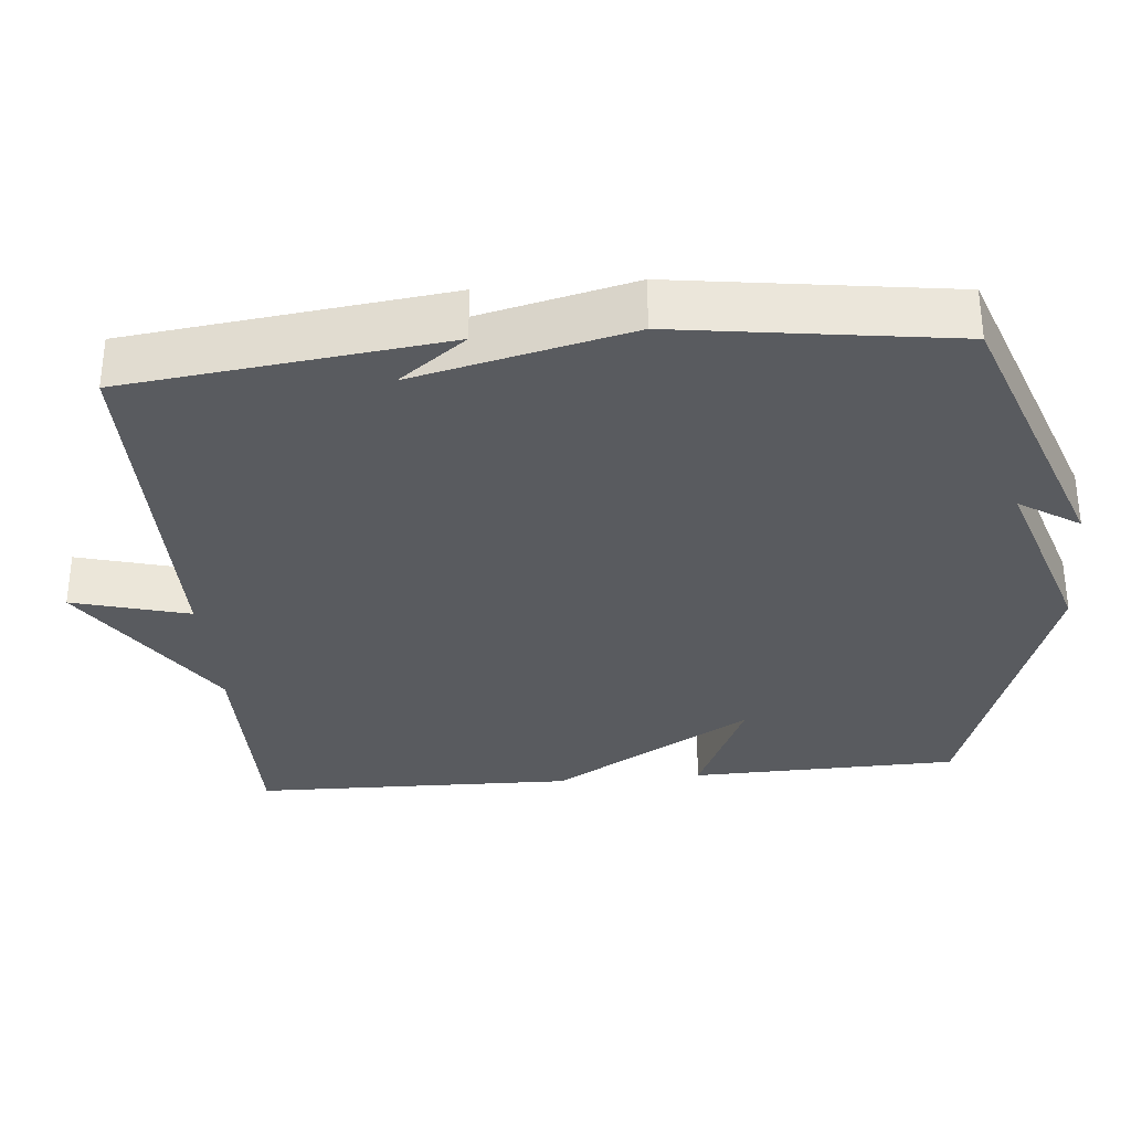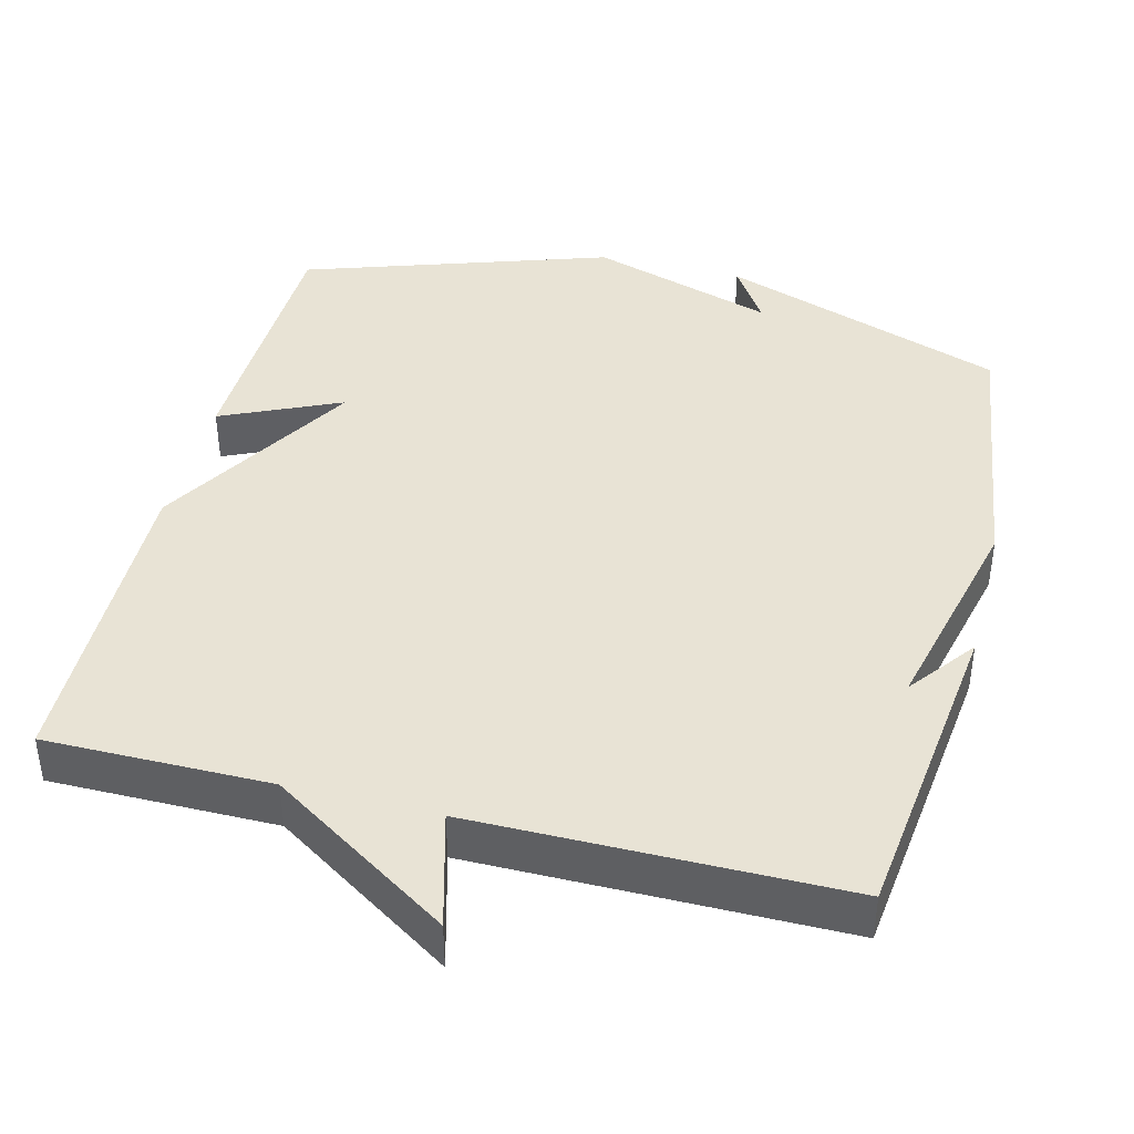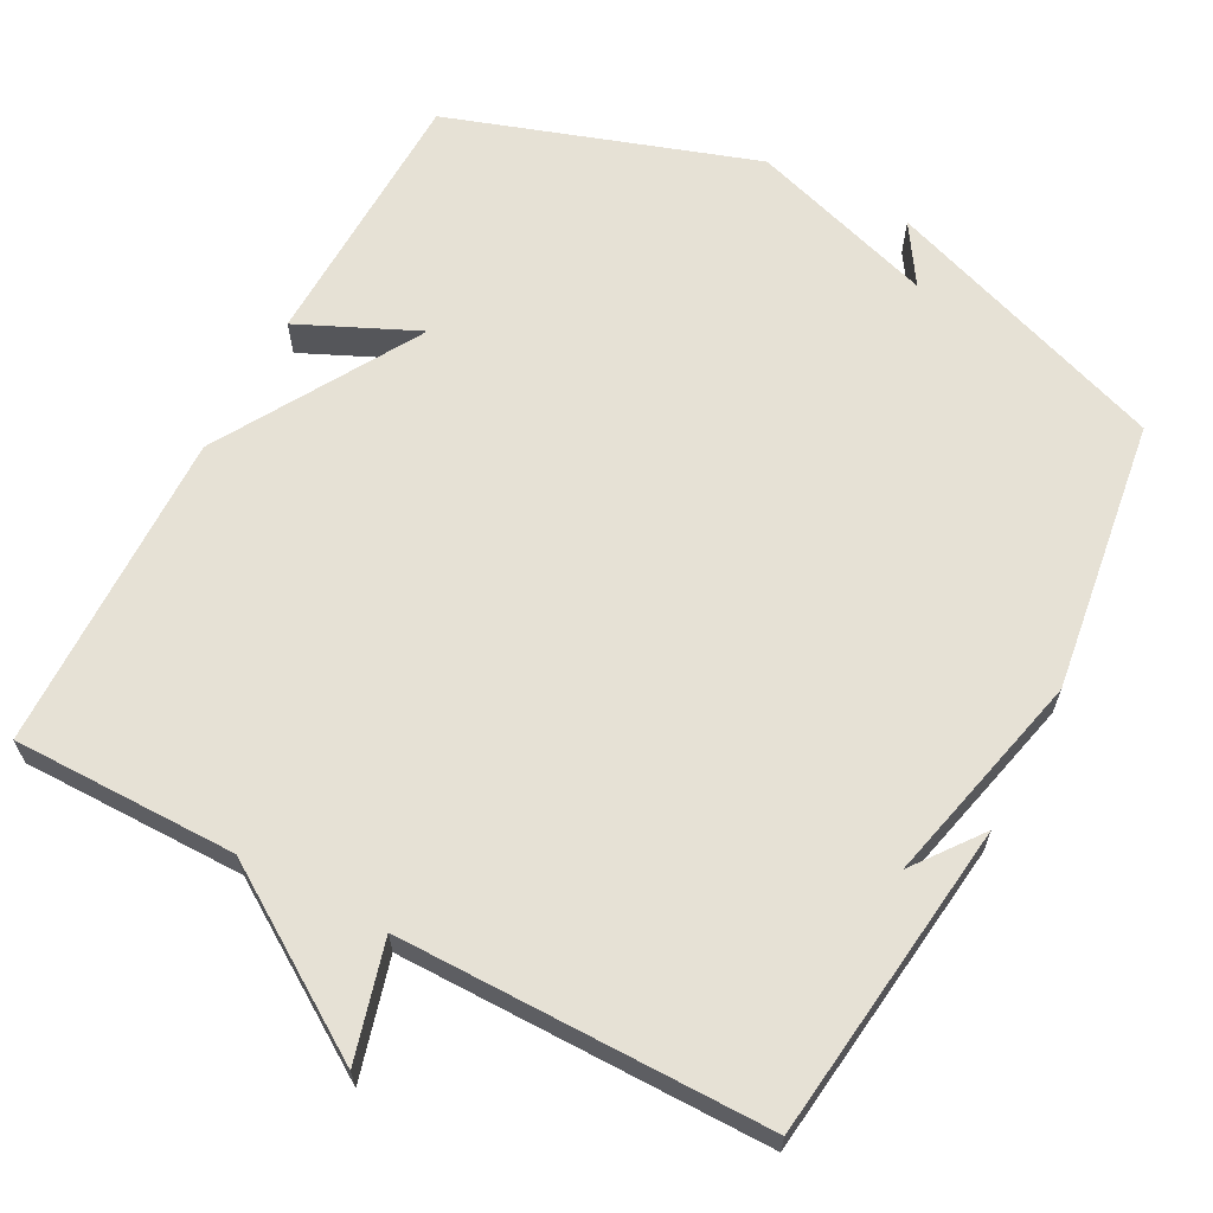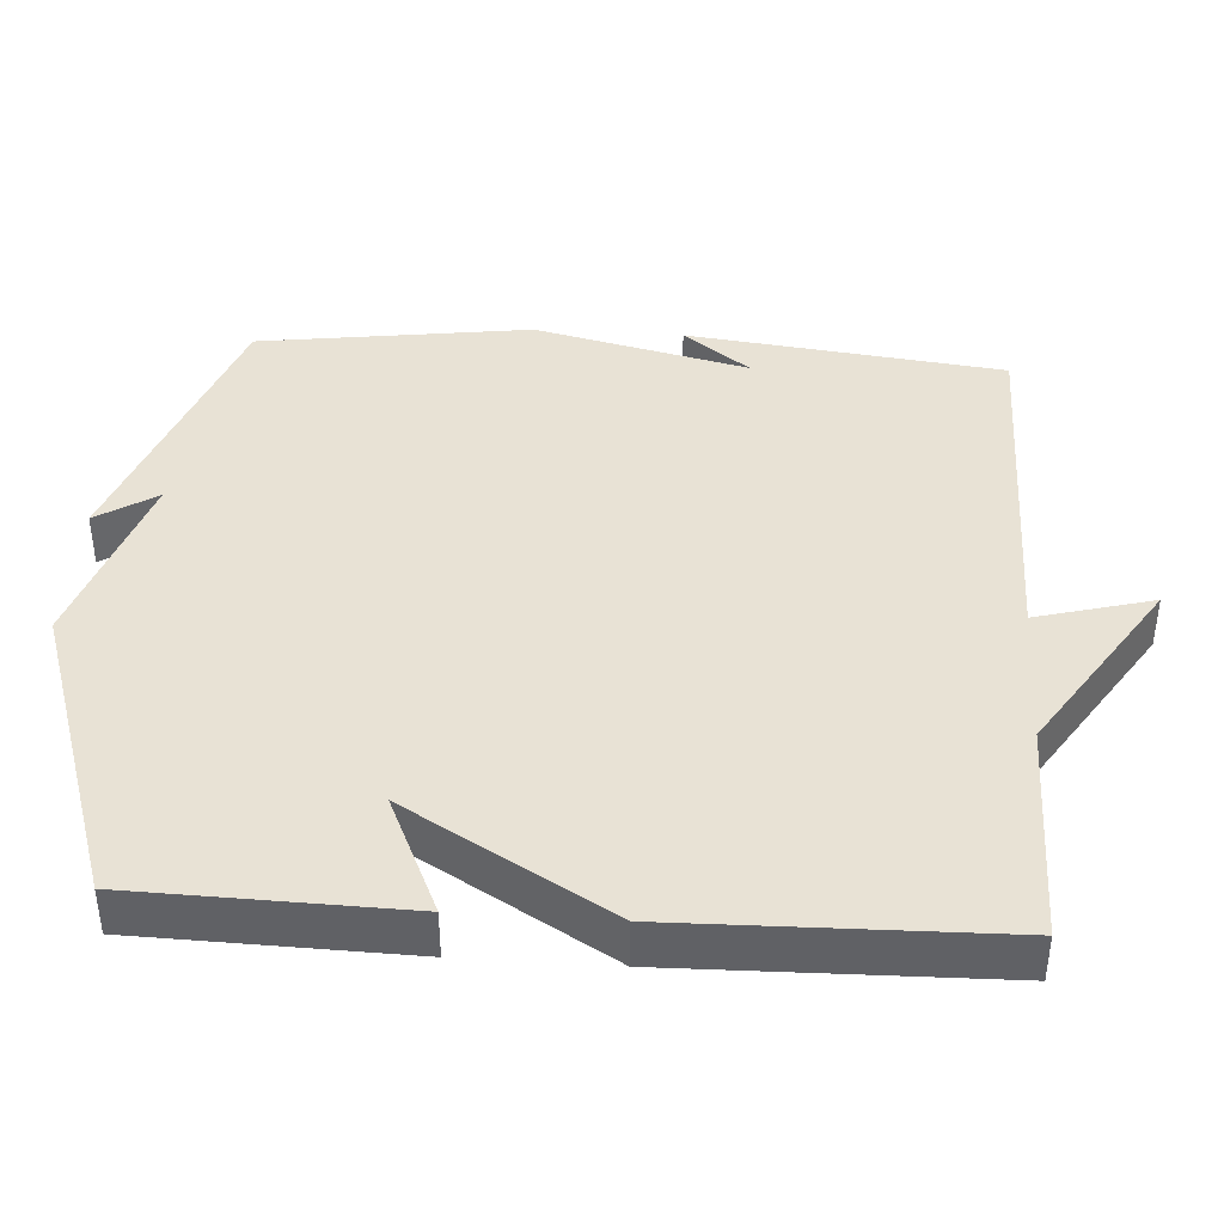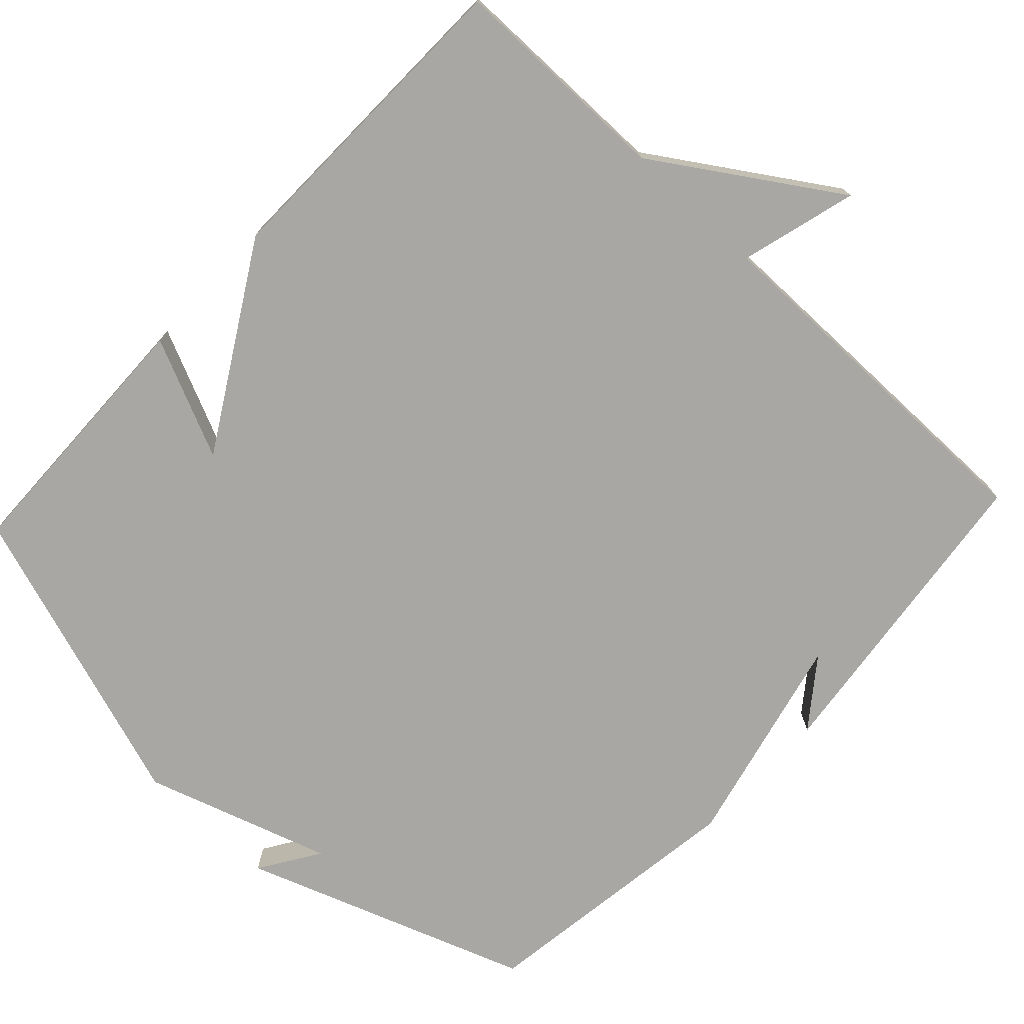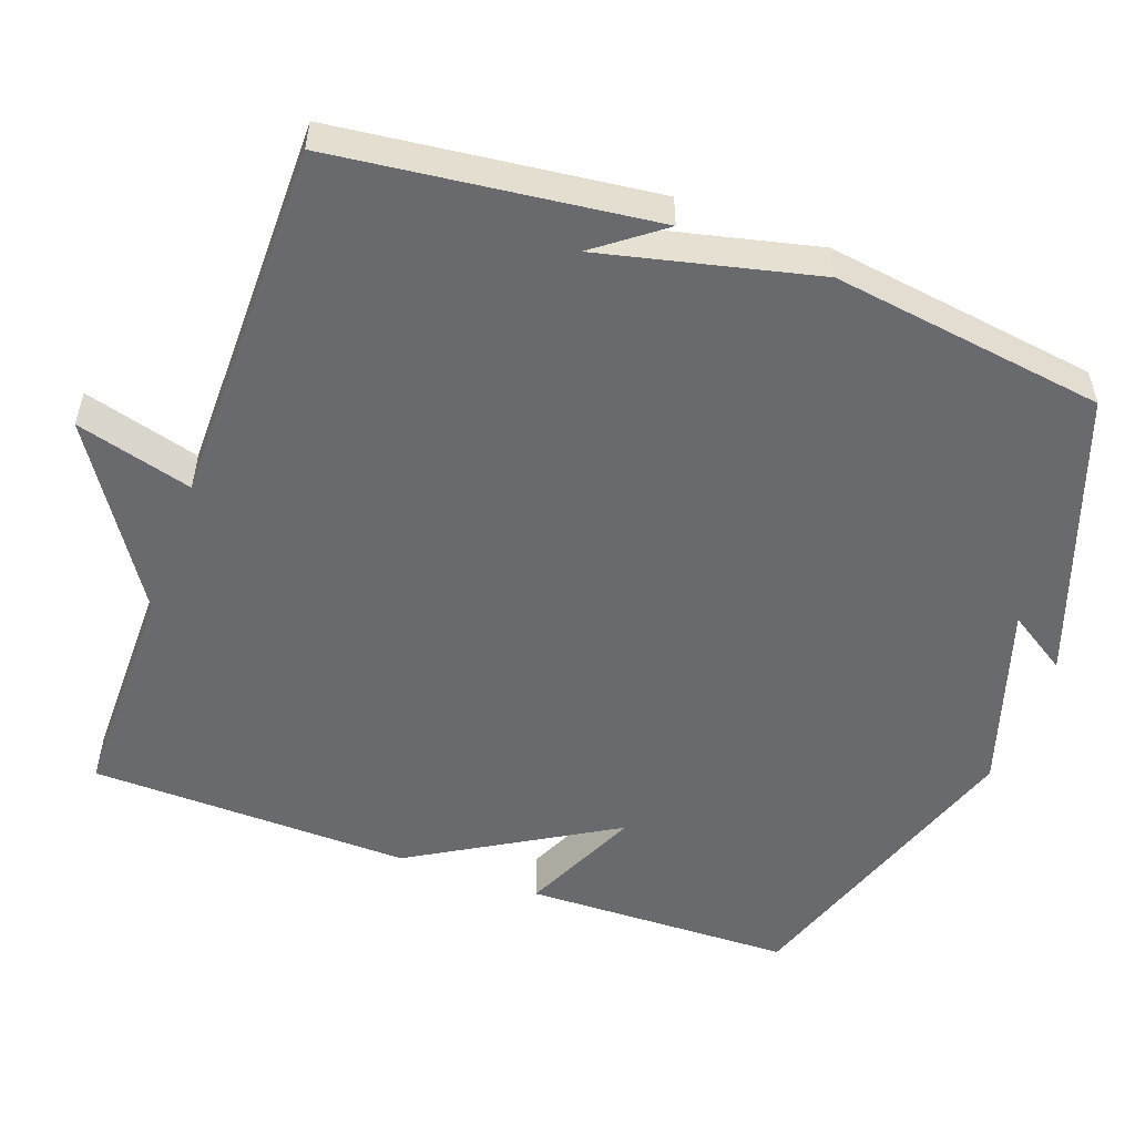
<metadata>
{"format":"obj","ext":"obj","renderer":"f3d","projection":"perspective","resolution":1024,"background":"white","views":[{"elev":-32.5,"azim":-84.8,"up":"+Y"},{"elev":41.2,"azim":-165.8,"up":"+Y"},{"elev":64.2,"azim":-152.1,"up":"+Y"},{"elev":40.7,"azim":93.8,"up":"+Y"},{"elev":-74.5,"azim":136.9,"up":"+Y"},{"elev":-53.1,"azim":-110.0,"up":"+Y"}]}
</metadata>
<code>
v -0.5 0.07 -0.5
v -0.552 0.07 -0.07
v -0.483 0.07 -0.161
v -0.552 0.07 0.13
v -0.5 0.07 0.5
v -0.114 0.07 0.638
v -0.166 0.07 0.557
v 0.086 0.07 0.638
v 0.5 0.07 0.5
v 0.509 0.07 0.136
v 0.348 0.07 0.209
v 0.509 0.07 -0.064
v 0.5 0.07 -0.5
v 0.197 0.07 -0.5
v -0.046 0.07 -0.658
v -0.003 0.07 -0.5
v -0.5 0 -0.5
v -0.552 0 -0.07
v -0.483 0 -0.161
v -0.552 0 0.13
v -0.5 0 0.5
v -0.114 0 0.638
v -0.166 0 0.557
v 0.086 0 0.638
v 0.5 0 0.5
v 0.509 0 0.136
v 0.348 0 0.209
v 0.509 0 -0.064
v 0.5 0 -0.5
v 0.197 0 -0.5
v -0.046 0 -0.658
v -0.003 0 -0.5
f 14 15 16
f 11 12 13 14
f 11 14 16
f 9 10 11
f 8 9 11
f 7 8 11
f 7 11 16 1
f 5 6 7
f 3 4 5 7
f 1 2 3
f 1 3 7
f 32 31 30
f 30 29 28 27
f 32 30 27
f 27 26 25
f 27 25 24
f 27 24 23
f 17 32 27 23
f 23 22 21
f 23 21 20 19
f 19 18 17
f 23 19 17
f 1 17 18 2
f 2 18 19 3
f 3 19 20 4
f 4 20 21 5
f 5 21 22 6
f 6 22 23 7
f 7 23 24 8
f 8 24 25 9
f 9 25 26 10
f 10 26 27 11
f 11 27 28 12
f 12 28 29 13
f 13 29 30 14
f 14 30 31 15
f 15 31 32 16
f 16 32 17 1

</code>
